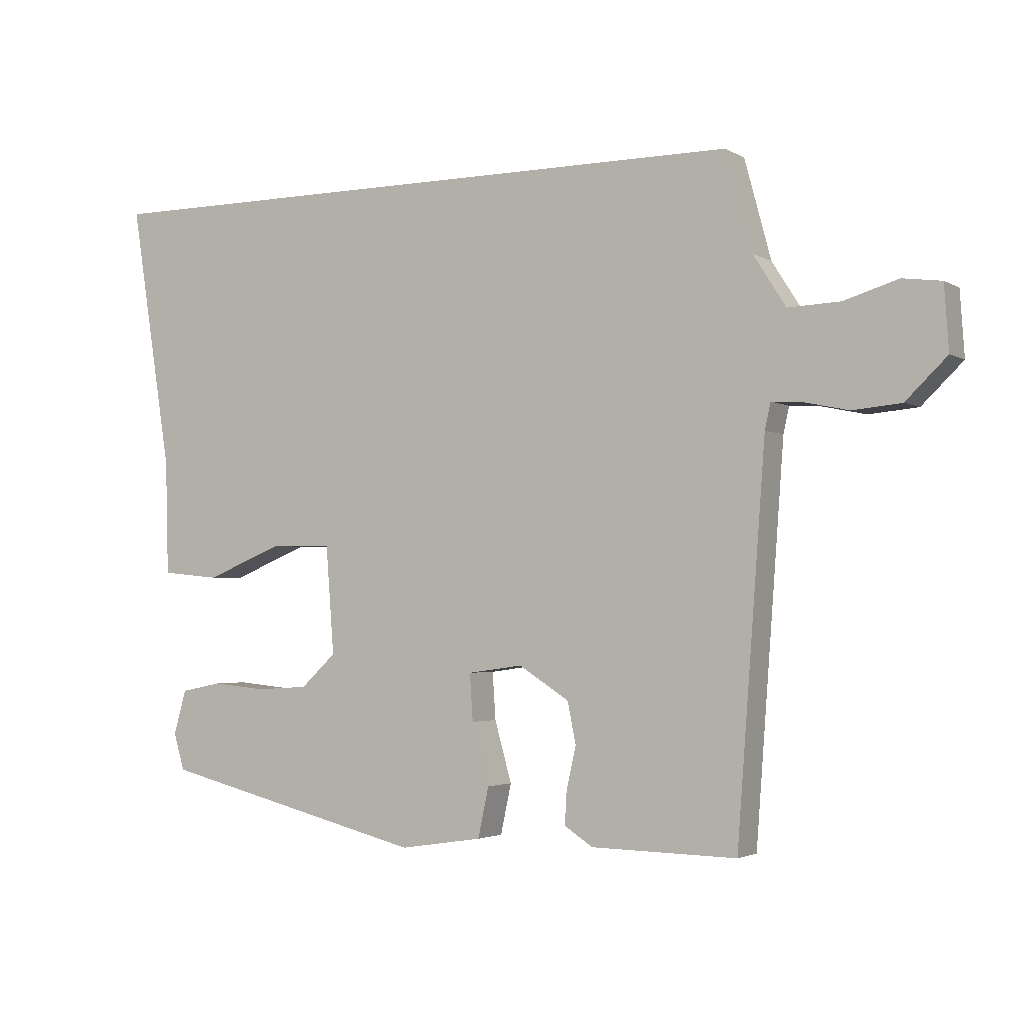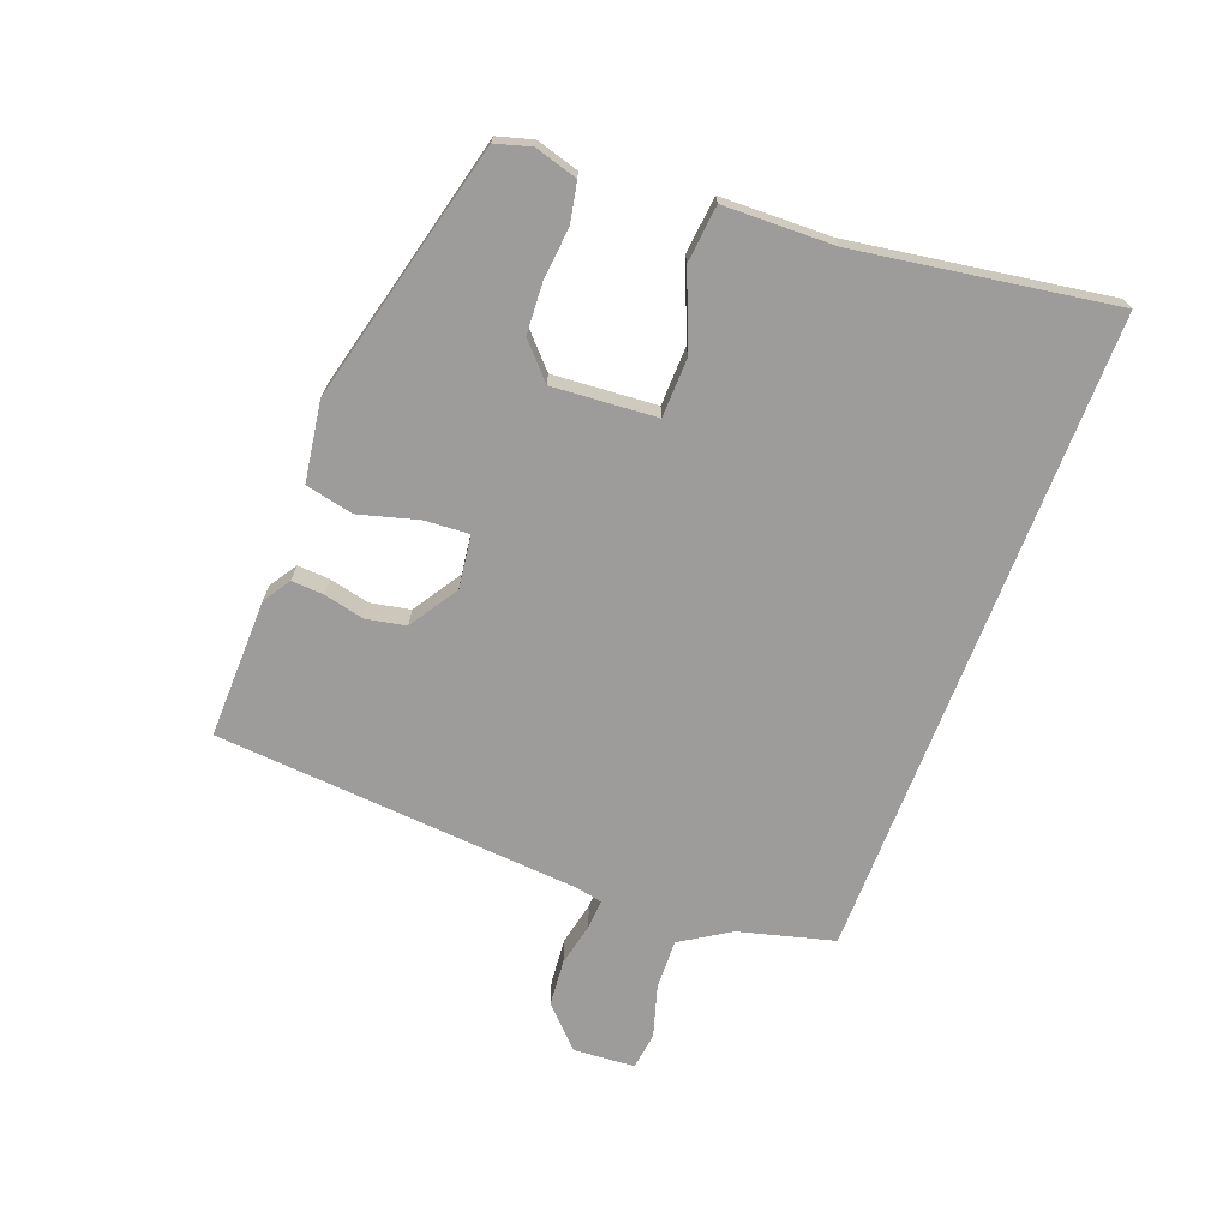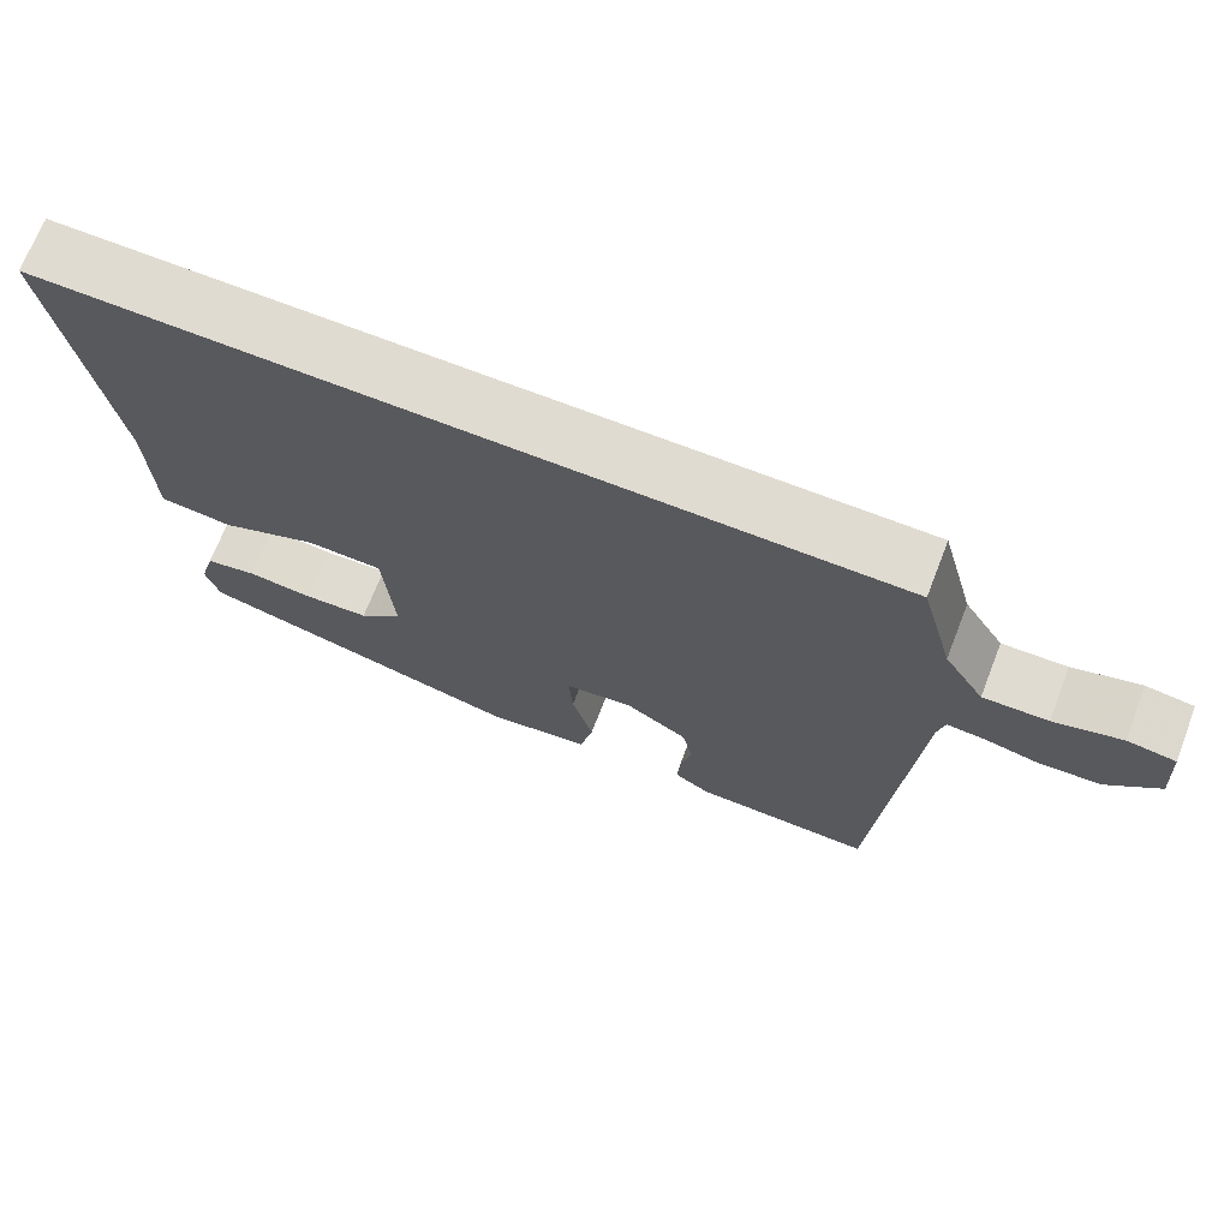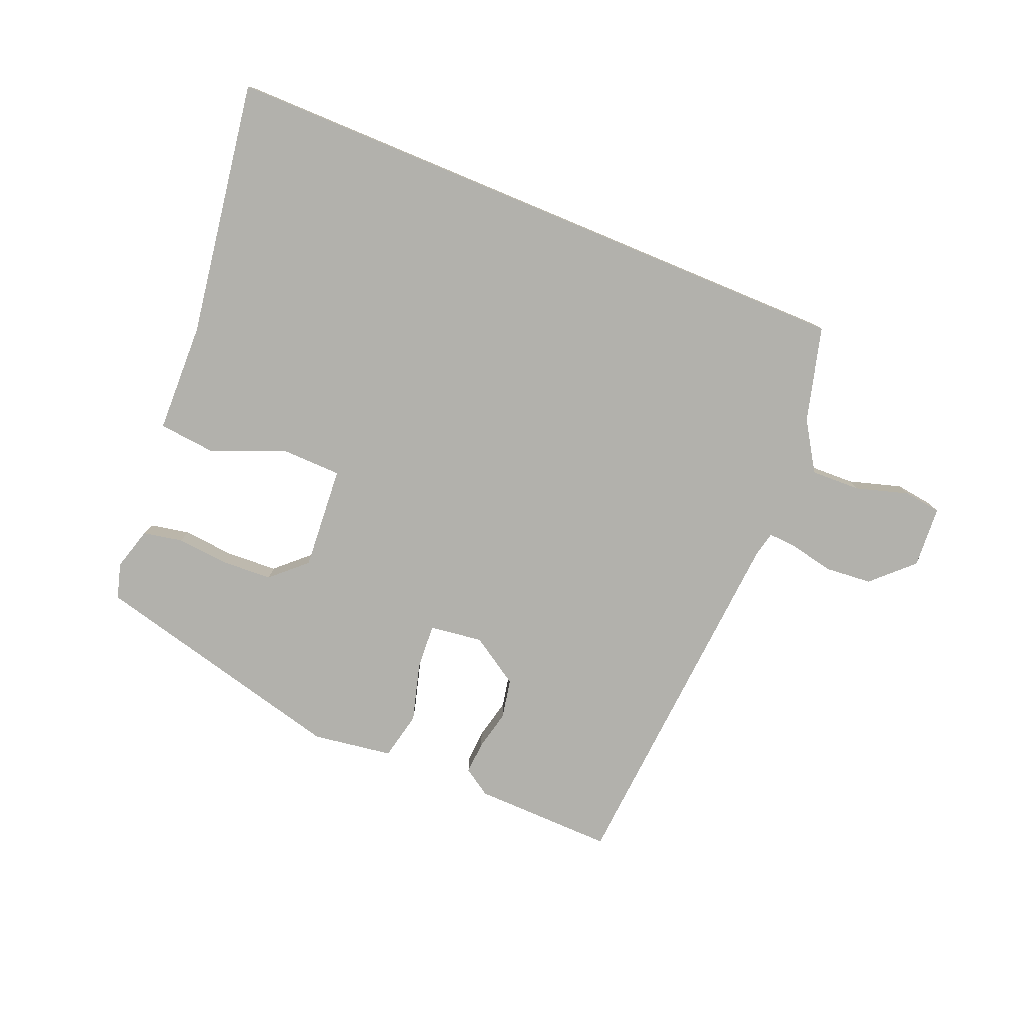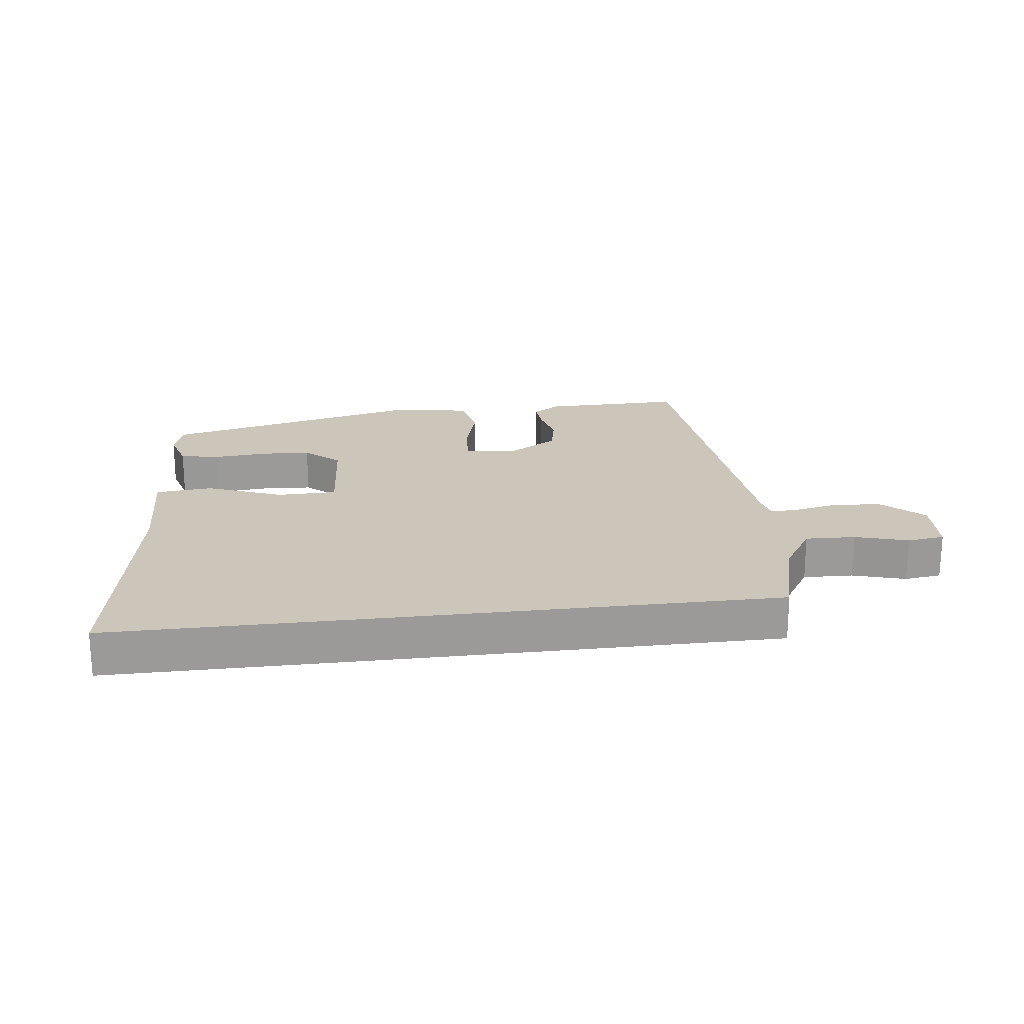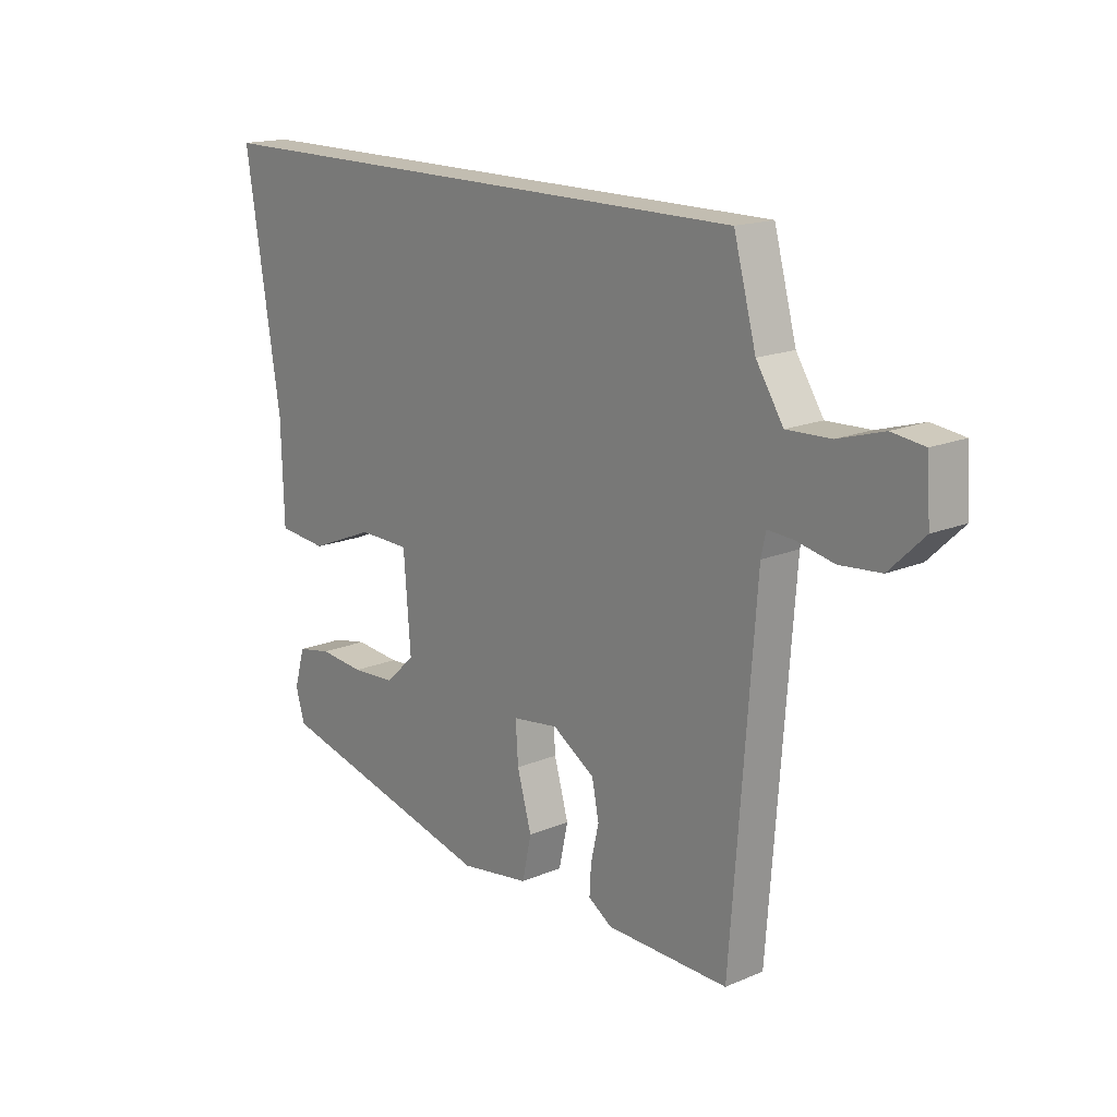
<metadata>
{"format":"obj","ext":"obj","renderer":"f3d","projection":"perspective","resolution":1024,"background":"white","views":[{"elev":-2.7,"azim":29.0,"up":"+Z"},{"elev":-70.0,"azim":-110.9,"up":"+Y"},{"elev":70.0,"azim":21.3,"up":"+Z"},{"elev":-78.9,"azim":-22.6,"up":"+Y"},{"elev":20.9,"azim":-7.2,"up":"+Y"},{"elev":16.8,"azim":49.6,"up":"+Z"}]}
</metadata>
<code>
v 0.471 0.07 -0.513
v 0.241 0.07 -0.509
v 0.196 0.07 -0.48
v 0.199 0.07 -0.427
v 0.214 0.07 -0.361
v 0.201 0.07 -0.296
v 0.121 0.07 -0.245
v 0.034 0.07 -0.257
v 0.039 0.07 -0.331
v 0.066 0.07 -0.427
v 0.049 0.07 -0.506
v -0.082 0.07 -0.526
v -0.506 0.07 -0.421
v -0.523 0.07 -0.363
v -0.503 0.07 -0.293
v -0.438 0.07 -0.28
v -0.353 0.07 -0.288
v -0.27 0.07 -0.283
v -0.214 0.07 -0.231
v -0.227 0.07 -0.061
v -0.324 0.07 -0.059
v -0.447 0.07 -0.109
v -0.54 0.07 -0.1
v -0.545 0.07 0.081
v -0.611 0.07 0.5
v 0.457 0.07 0.5
v 0.499 0.07 0.344
v 0.55 0.07 0.264
v 0.632 0.07 0.267
v 0.718 0.07 0.293
v 0.779 0.07 0.285
v 0.786 0.07 0.184
v 0.721 0.07 0.121
v 0.644 0.07 0.114
v 0.573 0.07 0.129
v 0.525 0.07 0.132
v 0.516 0.07 0.091
v 0.471 0 -0.513
v 0.241 0 -0.509
v 0.196 0 -0.48
v 0.199 0 -0.427
v 0.214 0 -0.361
v 0.201 0 -0.296
v 0.121 0 -0.245
v 0.034 0 -0.257
v 0.039 0 -0.331
v 0.066 0 -0.427
v 0.049 0 -0.506
v -0.082 0 -0.526
v -0.506 0 -0.421
v -0.523 0 -0.363
v -0.503 0 -0.293
v -0.438 0 -0.28
v -0.353 0 -0.288
v -0.27 0 -0.283
v -0.214 0 -0.231
v -0.227 0 -0.061
v -0.324 0 -0.059
v -0.447 0 -0.109
v -0.54 0 -0.1
v -0.545 0 0.081
v -0.611 0 0.5
v 0.457 0 0.5
v 0.499 0 0.344
v 0.55 0 0.264
v 0.632 0 0.267
v 0.718 0 0.293
v 0.779 0 0.285
v 0.786 0 0.184
v 0.721 0 0.121
v 0.644 0 0.114
v 0.573 0 0.129
v 0.525 0 0.132
v 0.516 0 0.091
f 32 33 34 35
f 32 35 36
f 29 30 31 32
f 28 29 32 36
f 27 28 36 37
f 24 25 26 27
f 21 22 23 24
f 20 21 24 27
f 19 20 27 37
f 14 15 16 17
f 14 17 18
f 13 14 18
f 12 13 18
f 9 10 11 12
f 8 9 12 18
f 7 8 18 19
f 2 3 4 5
f 37 1 2 5
f 37 5 6
f 7 19 37
f 6 7 37
f 72 71 70 69
f 73 72 69
f 69 68 67 66
f 73 69 66 65
f 74 73 65 64
f 64 63 62 61
f 61 60 59 58
f 64 61 58 57
f 74 64 57 56
f 54 53 52 51
f 55 54 51
f 55 51 50
f 55 50 49
f 49 48 47 46
f 55 49 46 45
f 56 55 45 44
f 42 41 40 39
f 42 39 38 74
f 43 42 74
f 74 56 44
f 74 44 43
f 1 38 39 2
f 2 39 40 3
f 3 40 41 4
f 4 41 42 5
f 5 42 43 6
f 6 43 44 7
f 7 44 45 8
f 8 45 46 9
f 9 46 47 10
f 10 47 48 11
f 11 48 49 12
f 12 49 50 13
f 13 50 51 14
f 14 51 52 15
f 15 52 53 16
f 16 53 54 17
f 17 54 55 18
f 18 55 56 19
f 19 56 57 20
f 20 57 58 21
f 21 58 59 22
f 22 59 60 23
f 23 60 61 24
f 24 61 62 25
f 25 62 63 26
f 26 63 64 27
f 27 64 65 28
f 28 65 66 29
f 29 66 67 30
f 30 67 68 31
f 31 68 69 32
f 32 69 70 33
f 33 70 71 34
f 34 71 72 35
f 35 72 73 36
f 36 73 74 37
f 37 74 38 1

</code>
